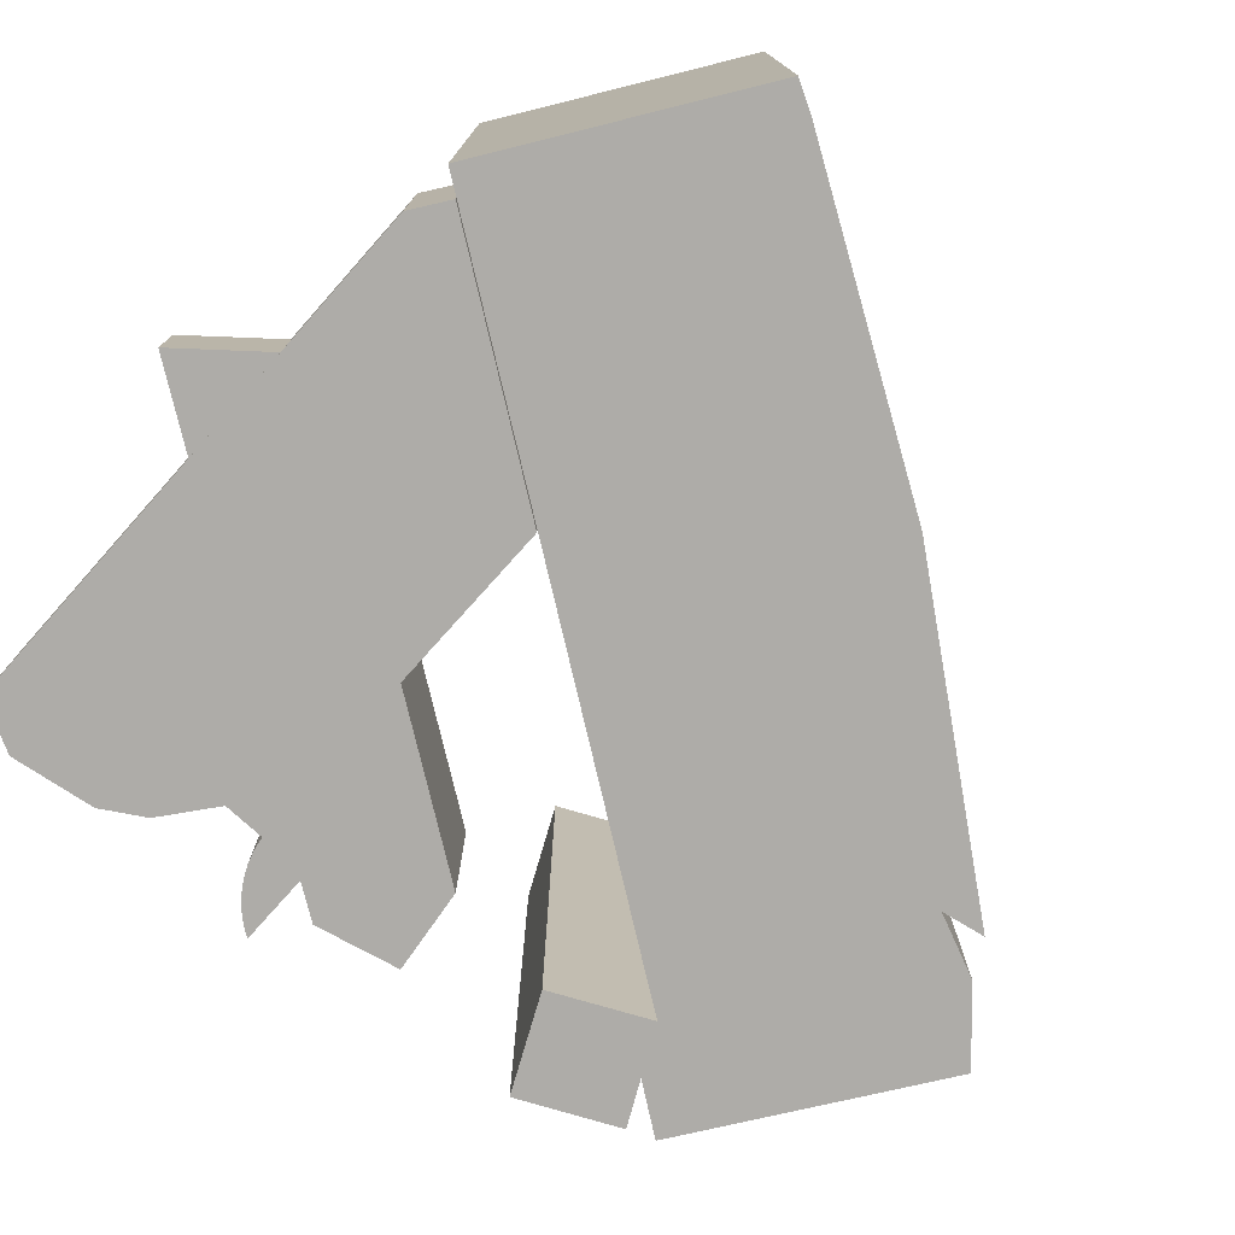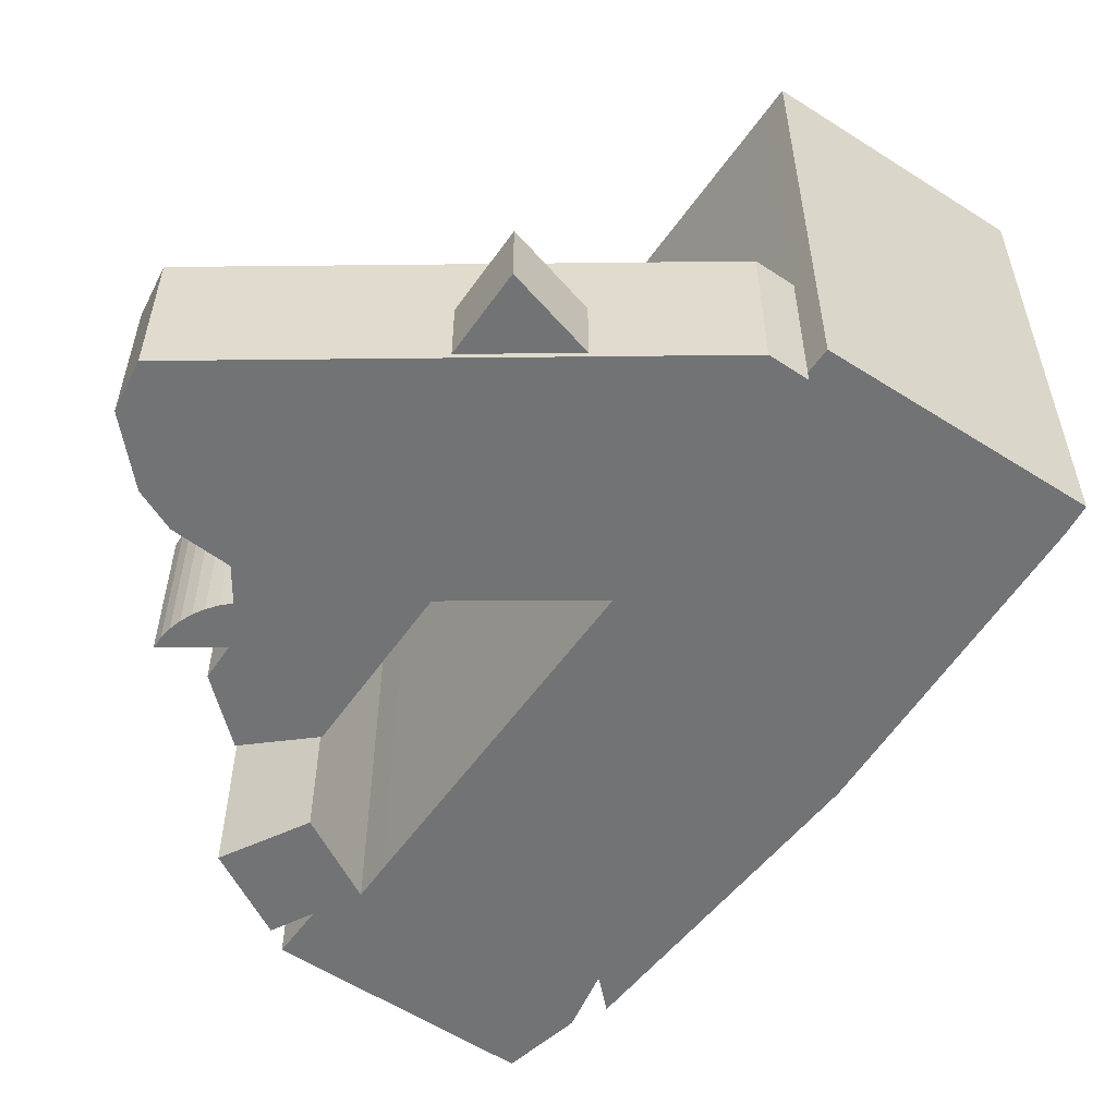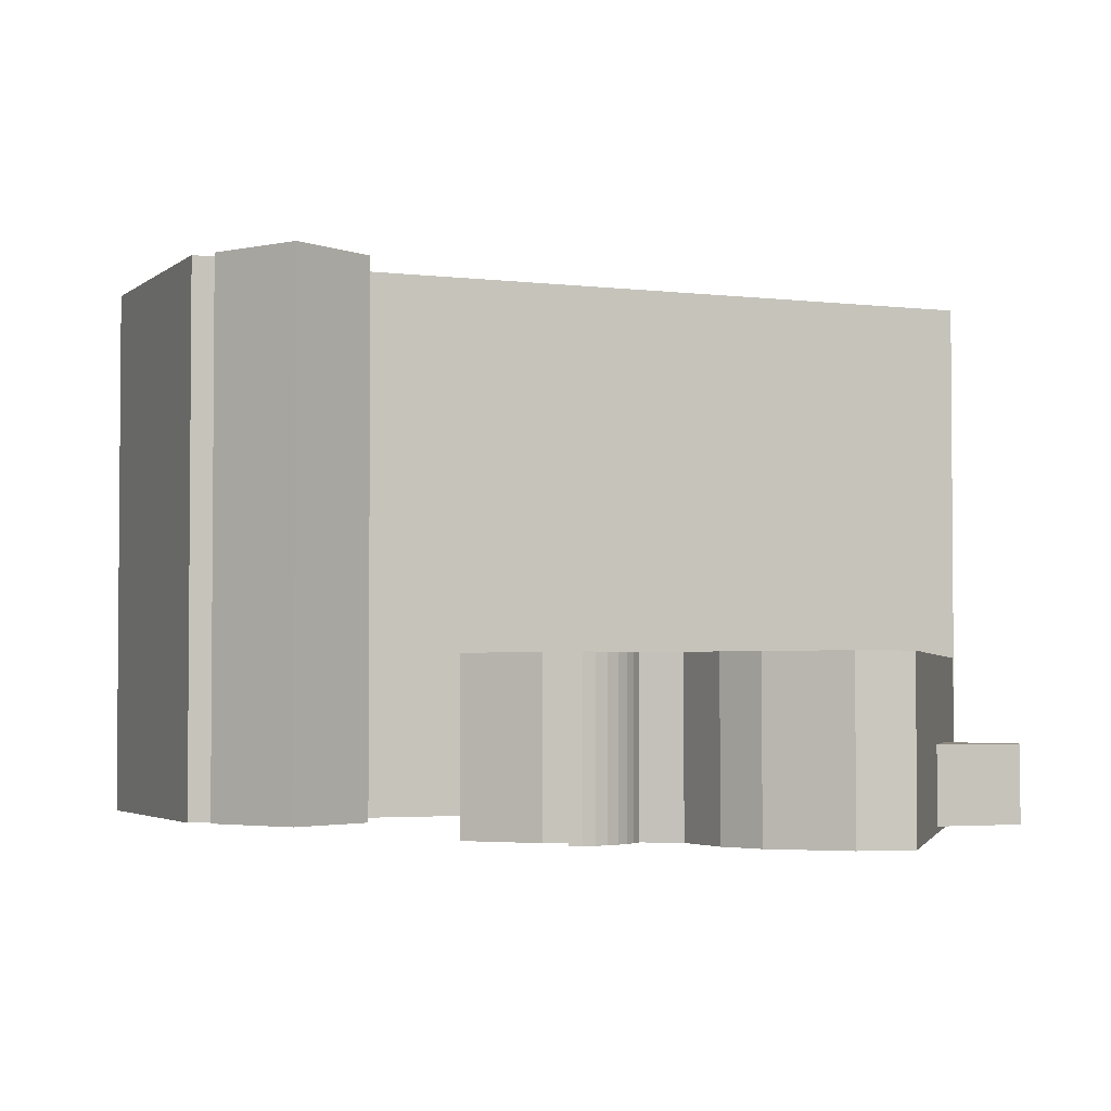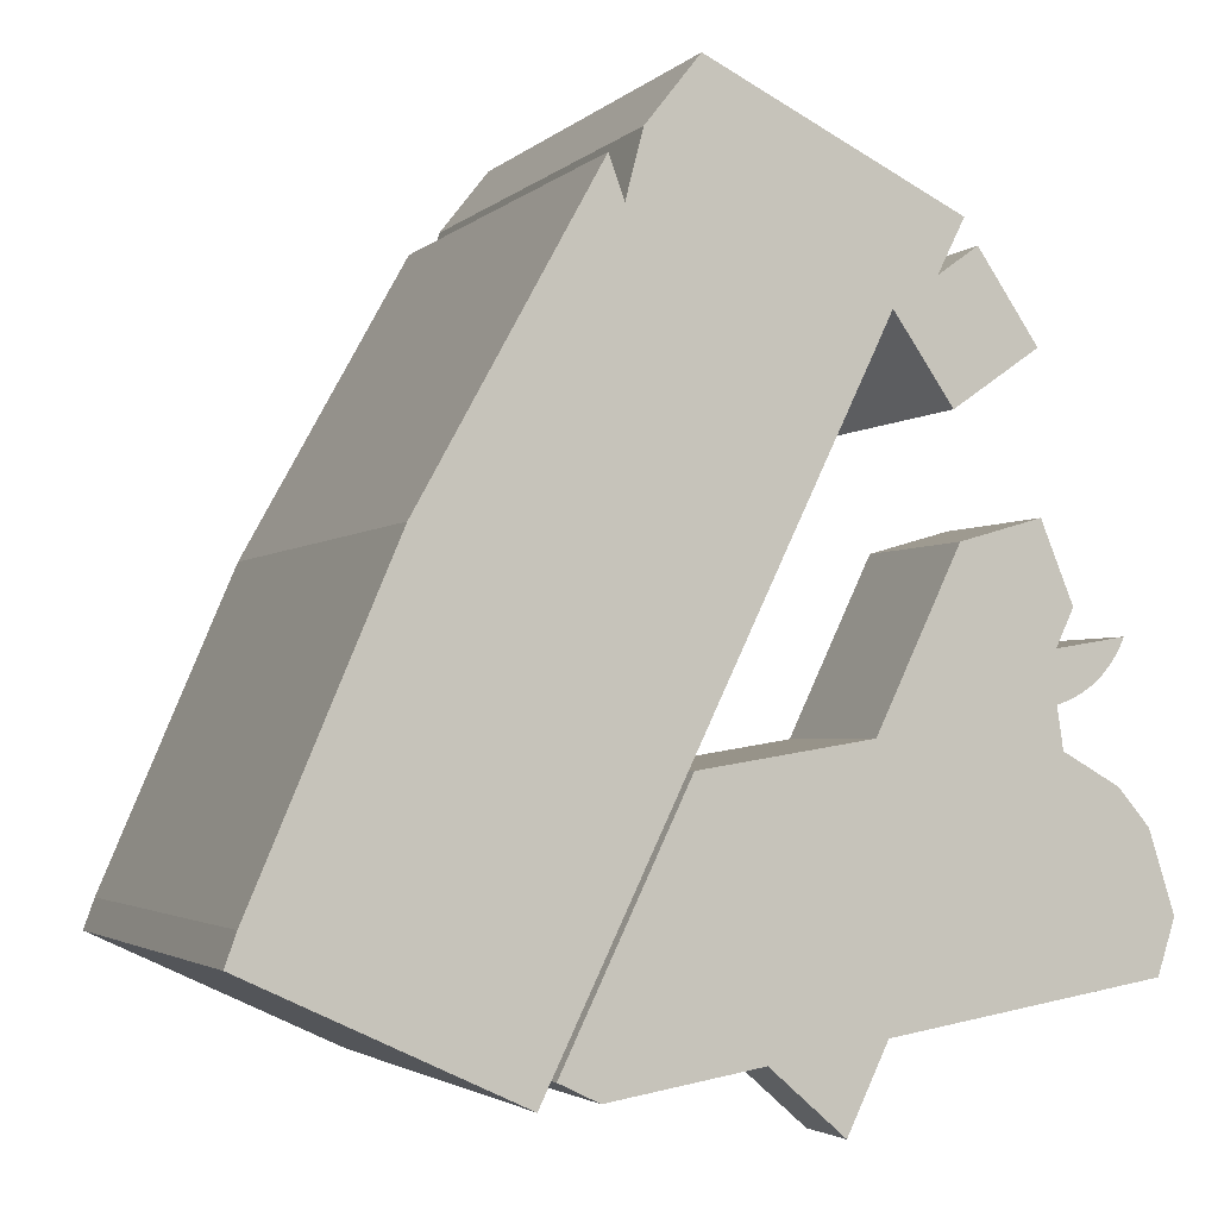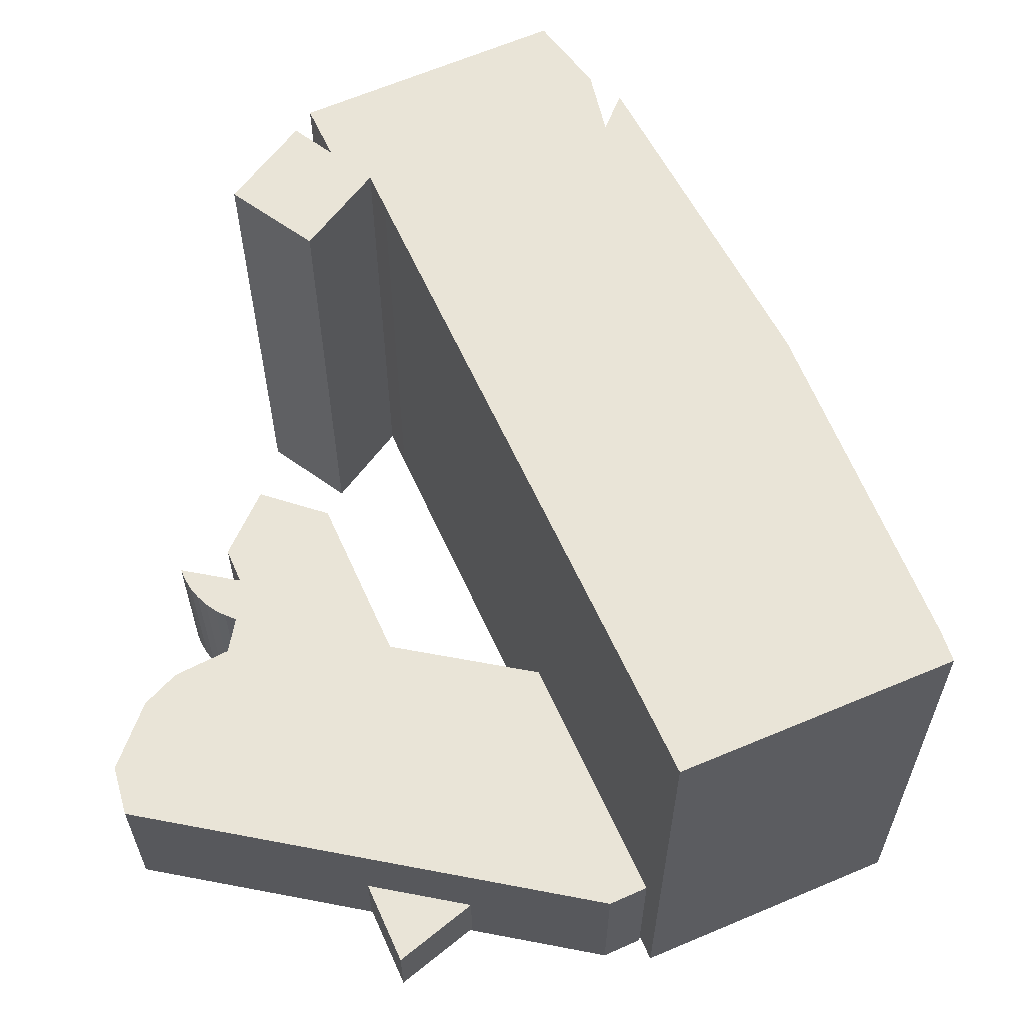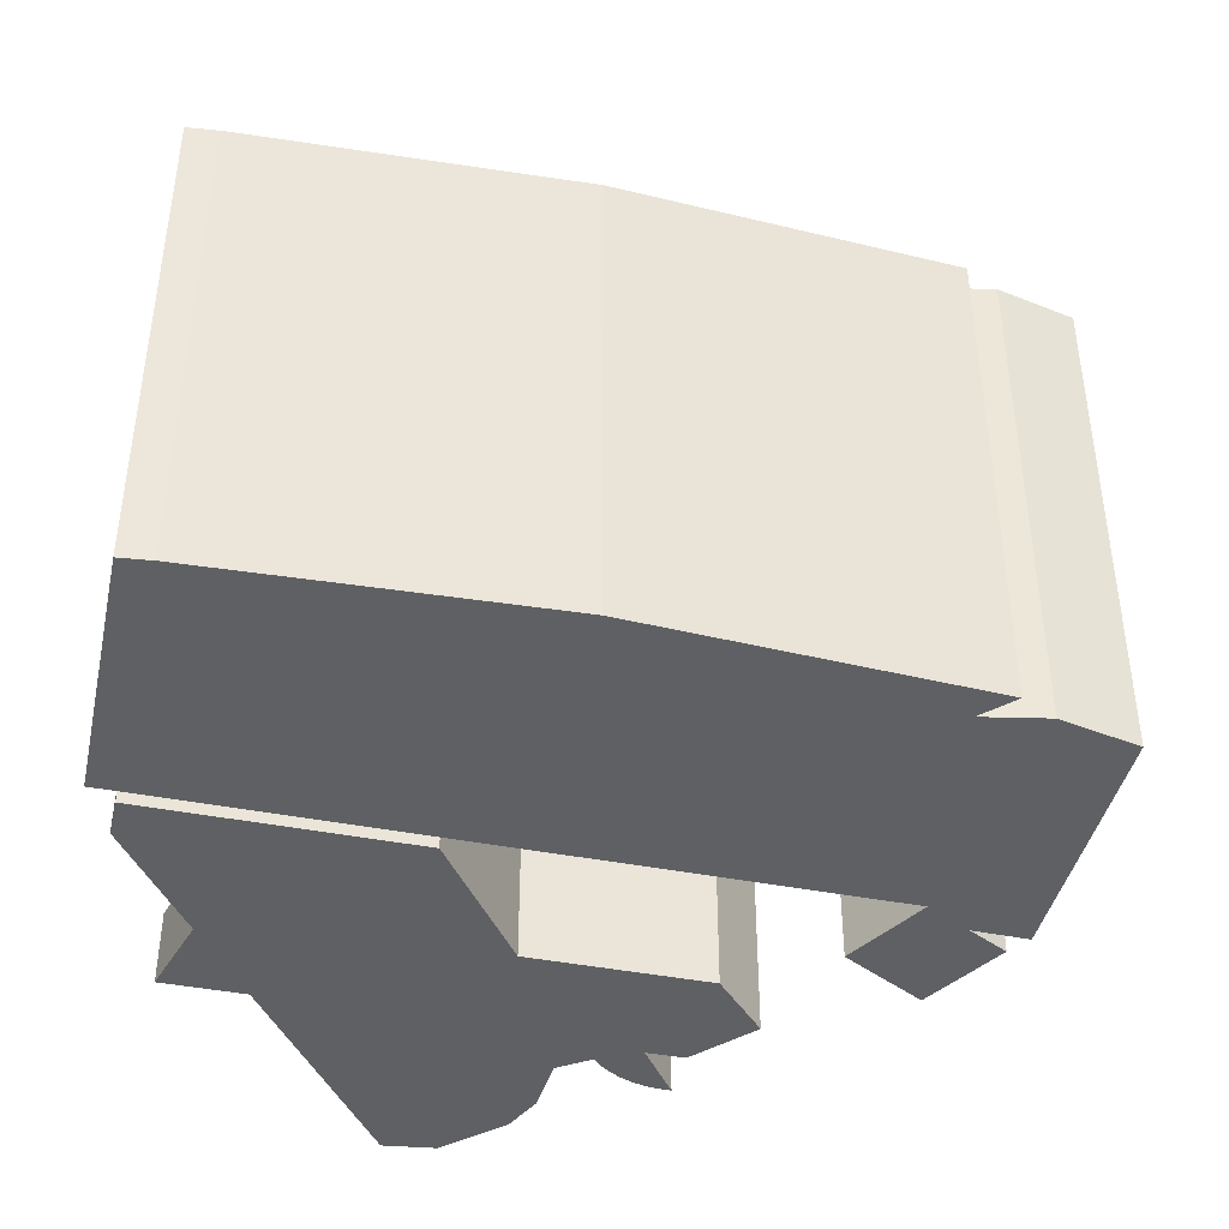
<metadata>
{"format":"obj","ext":"obj","renderer":"f3d","projection":"perspective","resolution":1024,"background":"white","views":[{"elev":-76.8,"azim":-141.0,"up":"+Y"},{"elev":-55.9,"azim":171.3,"up":"+Y"},{"elev":-3.0,"azim":92.8,"up":"+Y"},{"elev":-2.8,"azim":-21.9,"up":"+Z"},{"elev":61.0,"azim":-178.3,"up":"+Y"},{"elev":-42.6,"azim":-77.2,"up":"+Y"}]}
</metadata>
<code>
v  22.1 -6.028e-16 9.844
v  19.77 7.137 11.16
v  19.77 -6.833e-16 11.16
v  22.1 7.137 9.844
v  23.37 -5.112e-16 8.348
v  23.37 7.137 8.348
v  24.43 -3.098e-16 5.059
v  24.43 7.137 5.058
v  23.72 -1.74e-16 2.841
v  23.72 7.137 2.841
v  12.74 7.137 1.036
v  12.74 -6.346e-17 1.036
v  7.925 7.137 0.2445
v  7.924 -1.499e-17 0.2448
v  11.04 0.27 -2.486
v  12.74 3.54 1.036
v  12.74 0.27 1.036
v  11.04 3.54 -2.486
v  7.925 3.54 0.2447
v  7.924 0.27 0.2448
v  -0.5032 0.51 -1.044
v  0.0004896 22.98 -0.0007273
v  1.087e-05 0.51 -1.614e-05
v  -0.5027 22.98 -1.045
v  -11.39 22.98 4.044
v  -11.39 0.51 4.044
v  -10.93 22.98 5.345
v  -10.93 0.51 5.346
v  -5.178 22.98 18.86
v  -5.179 0.51 18.86
v  2.082 22.98 31.94
v  2.082 0.51 31.94
v  2.705 0.51 30.22
v  2.705 22.98 30.22
v  3.423 22.98 32.97
v  3.422 0.51 32.97
v  5.623 22.98 35.75
v  5.623 0.51 35.75
v  16.08 0.51 30.64
v  16.08 22.98 30.64
v  14.97 0.51 28.42
v  14.97 22.98 28.42
v  16.64 22.98 29.62
v  16.63 0.51 29.62
v  19.11 0.51 26
v  19.11 22.98 26
v  15.6 0.51 23.56
v  15.6 22.98 23.56
v  13.14 22.98 27.1
v  13.14 0.51 27.1
v  12.13 -7.112e-16 11.61
v  5.089 7.137 10.48
v  5.089 -6.419e-16 10.48
v  12.13 7.137 11.61
v  15.55 7.137 18.71
v  15.55 -1.146e-15 18.71
v  18.89 -1.205e-15 19.67
v  18.89 7.137 19.67
v  20.23 -1.007e-15 16.44
v  20.23 7.137 16.44
v  19.5 -9.126e-16 14.9
v  19.51 7.137 14.9
v  22.38 -9.417e-16 15.38
v  22.38 7.137 15.38
v  22.13 -9.105e-16 14.87
v  22.13 7.137 14.87
v  21.82 -8.817e-16 14.4
v  21.82 7.137 14.4
v  21.45 -8.555e-16 13.97
v  21.45 7.137 13.97
v  21.02 -8.326e-16 13.6
v  21.02 7.137 13.6
v  20.56 -8.132e-16 13.28
v  20.56 7.137 13.28
v  20.05 7.137 13.03
v  20.05 -7.977e-16 13.03
v  19.51 7.137 12.84
v  19.51 -7.865e-16 12.84
v  12.41 0.51 25.57
v  12.41 22.98 25.57
v  5.089 0.51 10.48
v  5.089 22.98 10.48
v  1.625 7.137 -0.795
v  1.625 4.867e-17 -0.7948
v  0.0001521 7.137 -0.0002259
v  0 0 0
g defaultobject
f 1 2 3
f 2 1 4
f 5 4 1
f 4 5 6
f 7 6 5
f 6 7 8
f 9 8 7
f 8 9 10
f 11 9 12
f 9 11 10
f 13 12 14
f 12 13 11
f 15 16 17
f 16 15 18
f 19 15 20
f 15 19 18
f 17 19 20
f 19 17 16
f 21 22 23
f 22 21 24
f 25 21 26
f 21 25 24
f 27 26 28
f 26 27 25
f 29 28 30
f 28 29 27
f 31 30 32
f 30 31 29
f 33 31 32
f 31 33 34
f 35 33 36
f 33 35 34
f 37 36 38
f 36 37 35
f 39 37 38
f 37 39 40
f 41 40 39
f 40 41 42
f 43 41 44
f 41 43 42
f 45 43 44
f 43 45 46
f 47 46 45
f 46 47 48
f 49 47 50
f 47 49 48
f 51 52 53
f 52 51 54
f 55 51 56
f 51 55 54
f 57 55 56
f 55 57 58
f 59 58 57
f 58 59 60
f 61 60 59
f 60 61 62
f 63 62 61
f 62 63 64
f 65 64 63
f 64 65 66
f 67 66 65
f 66 67 68
f 69 68 67
f 68 69 70
f 71 70 69
f 70 71 72
f 73 72 71
f 72 73 74
f 75 73 76
f 73 75 74
f 77 76 78
f 76 77 75
f 3 77 78
f 77 3 2
f 79 49 50
f 49 79 80
f 81 80 79
f 80 81 82
f 23 82 81
f 82 23 22
f 83 14 84
f 14 83 13
f 85 84 86
f 84 85 83
f 52 86 53
f 86 52 85
f 7 3 9
f 3 7 1
f 1 7 5
f 71 61 73
f 61 71 63
f 63 71 69
f 63 69 67
f 63 67 65
f 84 53 86
f 53 84 14
f 53 14 12
f 53 12 51
f 51 12 9
f 51 9 56
f 56 9 3
f 56 3 78
f 56 78 76
f 56 76 61
f 56 61 57
f 61 76 73
f 57 61 59
f 17 20 15
f 45 50 47
f 50 45 41
f 41 45 44
f 21 28 26
f 28 21 30
f 30 21 23
f 30 23 81
f 30 81 79
f 30 79 33
f 33 79 36
f 36 79 50
f 36 50 38
f 38 50 41
f 38 41 39
f 32 30 33
f 52 83 85
f 83 52 13
f 13 52 11
f 11 52 10
f 10 52 54
f 10 54 55
f 10 55 2
f 10 2 8
f 2 55 77
f 77 55 75
f 75 55 74
f 74 55 62
f 74 62 72
f 62 55 60
f 60 55 58
f 62 70 72
f 70 62 64
f 70 64 68
f 68 64 66
f 2 6 8
f 6 2 4
f 18 19 16
f 25 22 24
f 22 25 82
f 82 25 27
f 82 27 29
f 82 29 80
f 80 29 34
f 34 29 31
f 80 34 49
f 49 34 42
f 34 40 42
f 40 34 35
f 40 35 37
f 49 46 48
f 46 49 43
f 43 49 42

</code>
